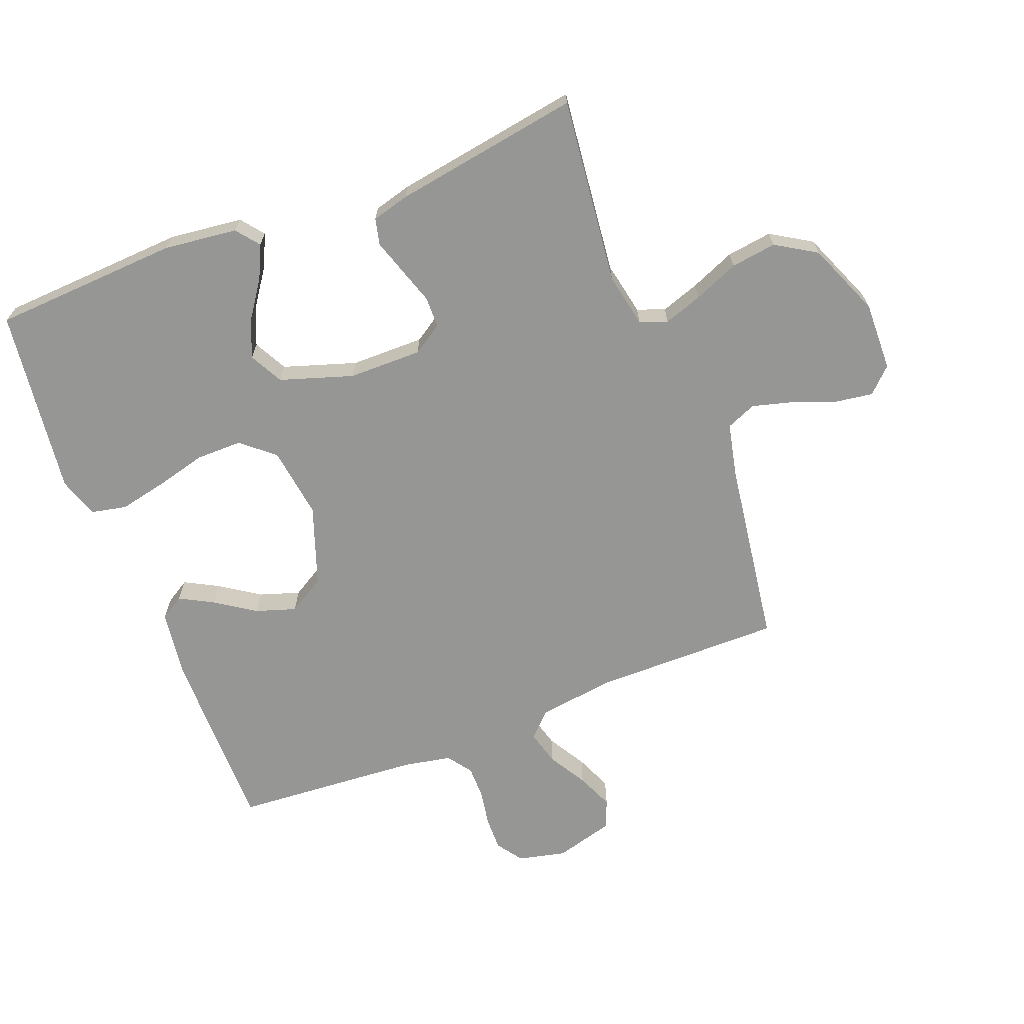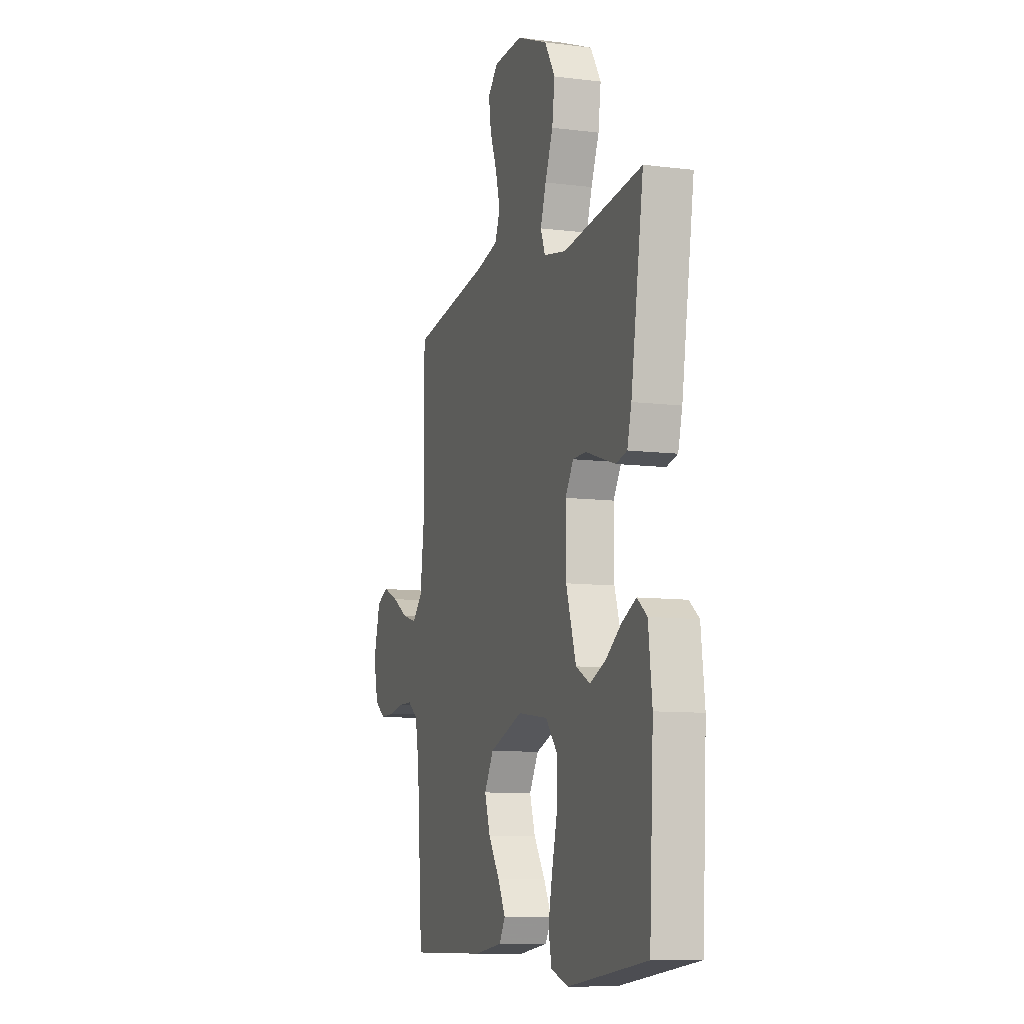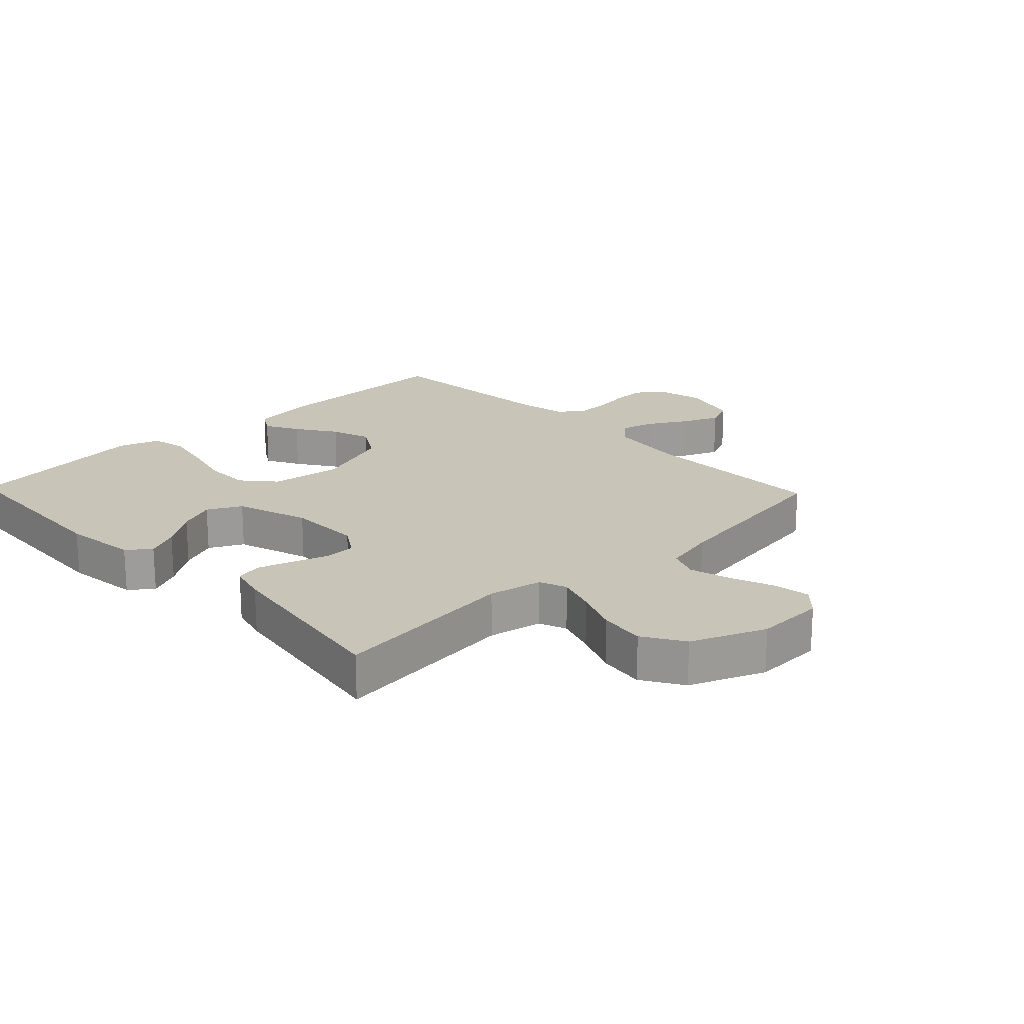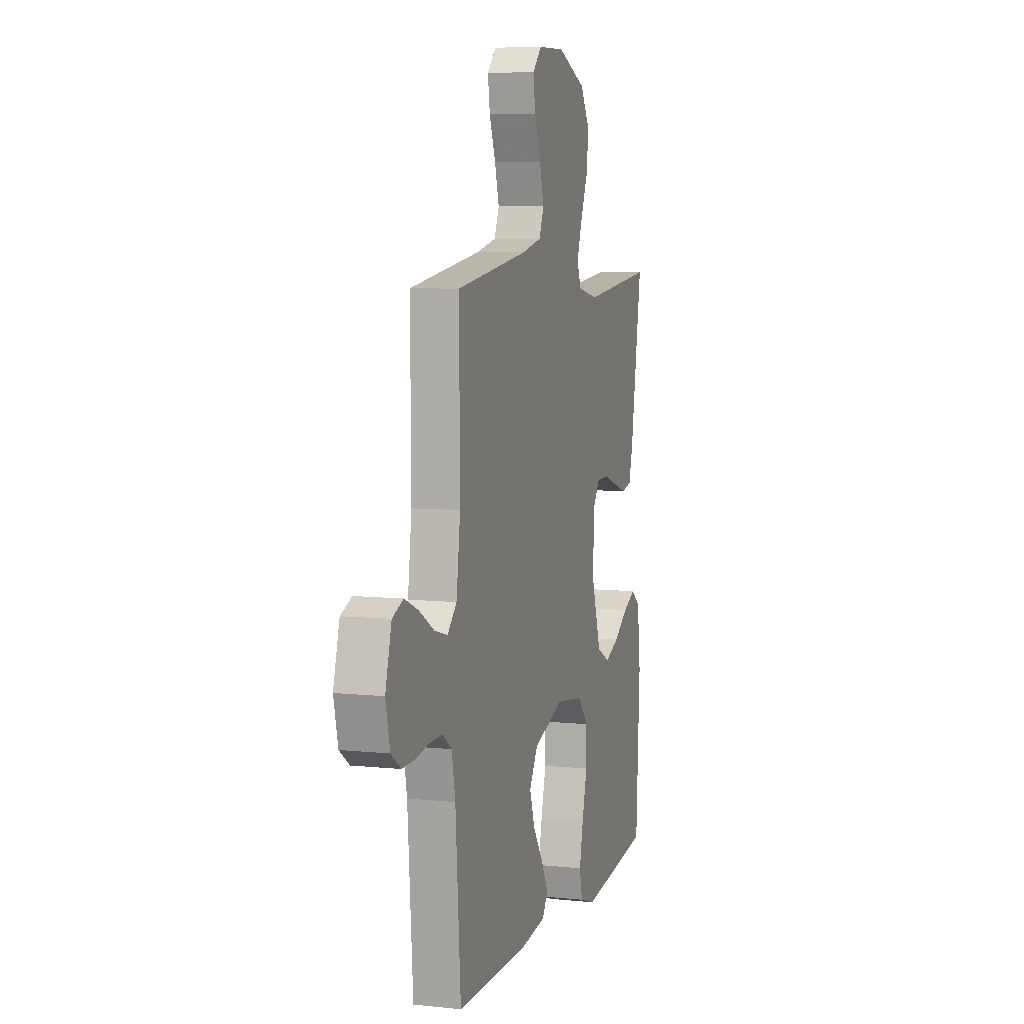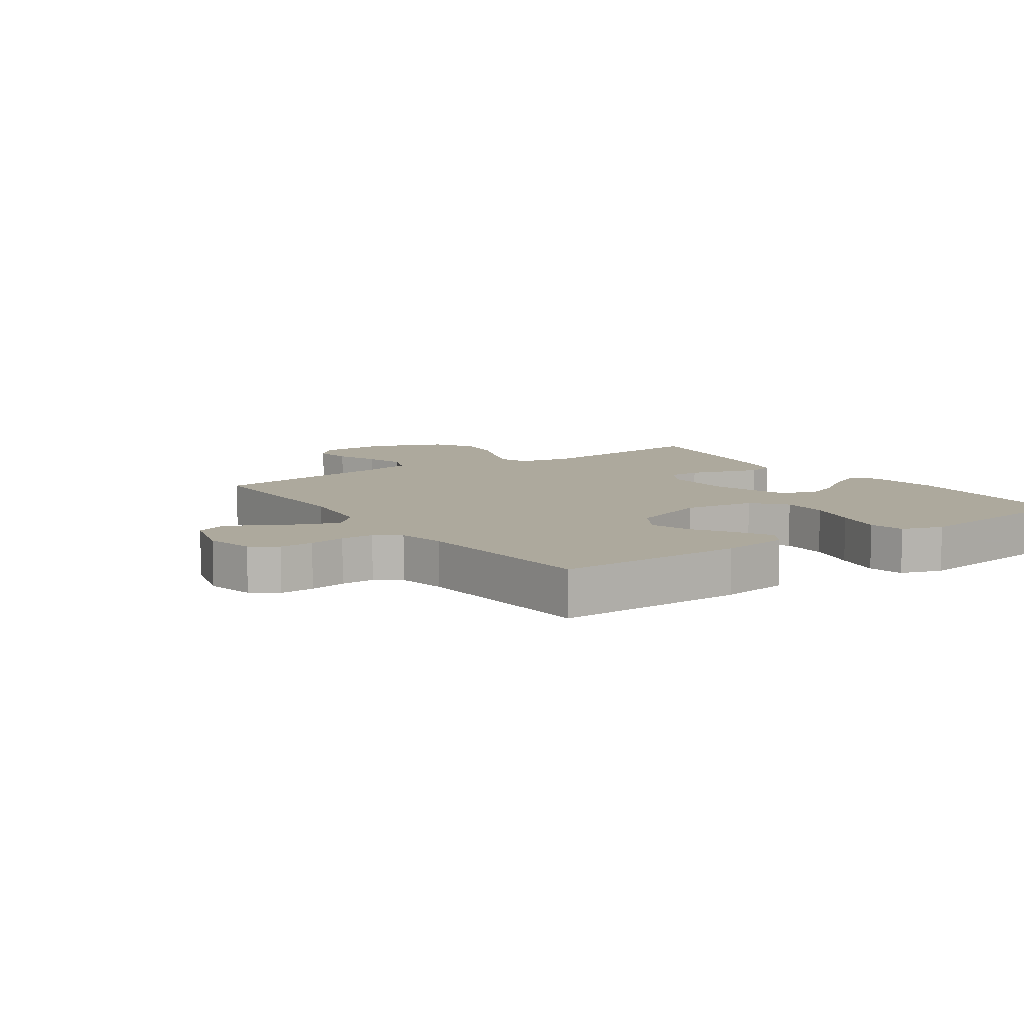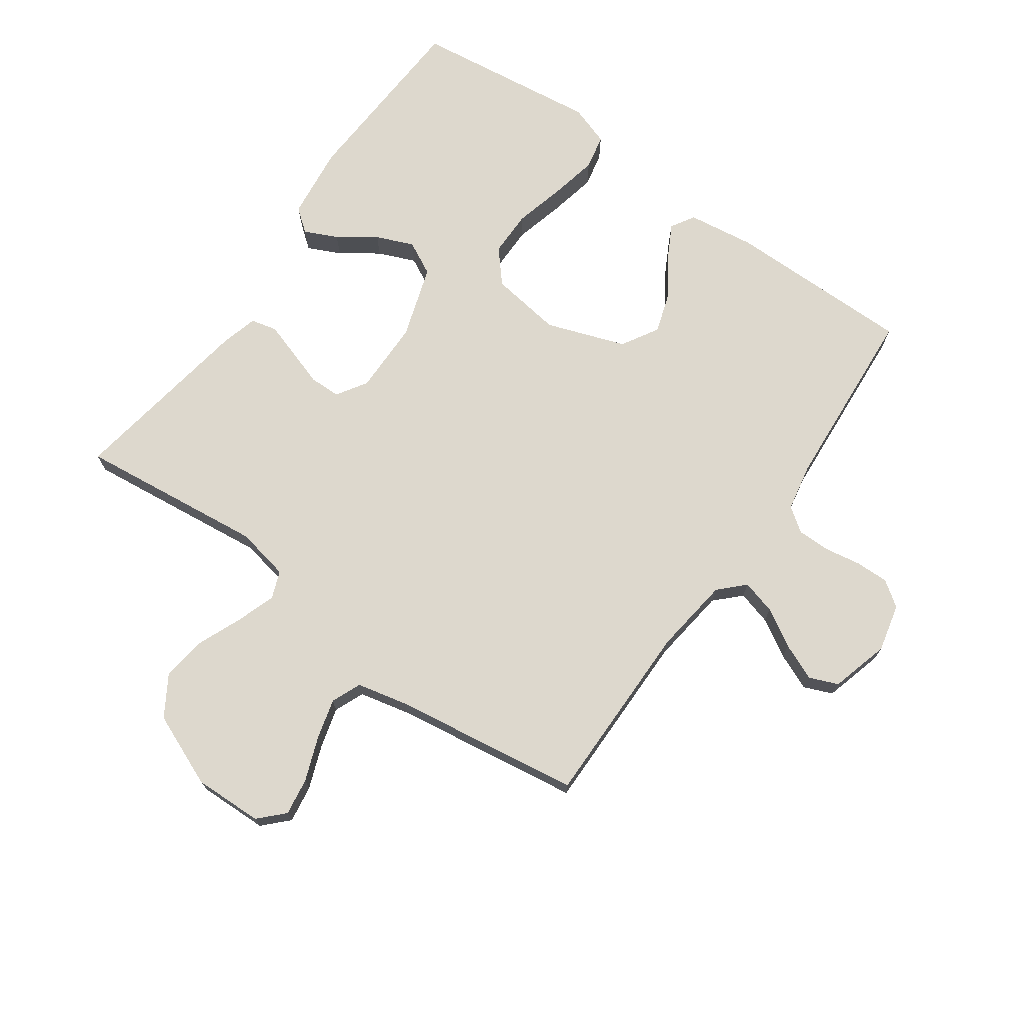
<metadata>
{"format":"obj","ext":"obj","renderer":"f3d","projection":"perspective","resolution":1024,"background":"white","views":[{"elev":-67.7,"azim":-68.7,"up":"+Y"},{"elev":-9.6,"azim":-108.2,"up":"+Z"},{"elev":20.1,"azim":-43.8,"up":"+Y"},{"elev":6.9,"azim":107.0,"up":"+Z"},{"elev":8.9,"azim":145.3,"up":"+Y"},{"elev":72.2,"azim":35.4,"up":"+Y"}]}
</metadata>
<code>
v 0.5 0.07 -0.5
v 0.2 0.07 -0.499
v 0.092 0.07 -0.484
v 0.069 0.07 -0.446
v 0.098 0.07 -0.392
v 0.141 0.07 -0.328
v 0.162 0.07 -0.264
v 0.127 0.07 -0.205
v 0 0.07 -0.16
v -0.115 0.07 -0.176
v -0.16 0.07 -0.228
v -0.16 0.07 -0.302
v -0.139 0.07 -0.384
v -0.123 0.07 -0.46
v -0.135 0.07 -0.516
v -0.2 0.07 -0.538
v -0.5 0.07 -0.5
v -0.516 0.07 -0.2
v -0.502 0.07 -0.082
v -0.465 0.07 -0.053
v -0.412 0.07 -0.078
v -0.352 0.07 -0.12
v -0.292 0.07 -0.145
v -0.238 0.07 -0.117
v -0.2 0.07 0
v -0.199 0.07 0.118
v -0.23 0.07 0.166
v -0.28 0.07 0.167
v -0.338 0.07 0.148
v -0.394 0.07 0.13
v -0.436 0.07 0.14
v -0.452 0.07 0.2
v -0.5 0.07 0.5
v -0.2 0.07 0.466
v -0.114 0.07 0.483
v -0.097 0.07 0.527
v -0.118 0.07 0.589
v -0.148 0.07 0.661
v -0.158 0.07 0.734
v -0.118 0.07 0.799
v 0 0.07 0.848
v 0.111 0.07 0.845
v 0.149 0.07 0.806
v 0.14 0.07 0.746
v 0.114 0.07 0.677
v 0.096 0.07 0.611
v 0.116 0.07 0.563
v 0.2 0.07 0.544
v 0.5 0.07 0.5
v 0.498 0.07 0.2
v 0.514 0.07 0.076
v 0.553 0.07 0.037
v 0.608 0.07 0.052
v 0.669 0.07 0.088
v 0.728 0.07 0.113
v 0.774 0.07 0.094
v 0.8 0.07 0
v 0.782 0.07 -0.077
v 0.741 0.07 -0.106
v 0.687 0.07 -0.105
v 0.629 0.07 -0.095
v 0.576 0.07 -0.095
v 0.537 0.07 -0.123
v 0.522 0.07 -0.2
v 0.5 0 -0.5
v 0.2 0 -0.499
v 0.092 0 -0.484
v 0.069 0 -0.446
v 0.098 0 -0.392
v 0.141 0 -0.328
v 0.162 0 -0.264
v 0.127 0 -0.205
v 0 0 -0.16
v -0.115 0 -0.176
v -0.16 0 -0.228
v -0.16 0 -0.302
v -0.139 0 -0.384
v -0.123 0 -0.46
v -0.135 0 -0.516
v -0.2 0 -0.538
v -0.5 0 -0.5
v -0.516 0 -0.2
v -0.502 0 -0.082
v -0.465 0 -0.053
v -0.412 0 -0.078
v -0.352 0 -0.12
v -0.292 0 -0.145
v -0.238 0 -0.117
v -0.2 0 0
v -0.199 0 0.118
v -0.23 0 0.166
v -0.28 0 0.167
v -0.338 0 0.148
v -0.394 0 0.13
v -0.436 0 0.14
v -0.452 0 0.2
v -0.5 0 0.5
v -0.2 0 0.466
v -0.114 0 0.483
v -0.097 0 0.527
v -0.118 0 0.589
v -0.148 0 0.661
v -0.158 0 0.734
v -0.118 0 0.799
v 0 0 0.848
v 0.111 0 0.845
v 0.149 0 0.806
v 0.14 0 0.746
v 0.114 0 0.677
v 0.096 0 0.611
v 0.116 0 0.563
v 0.2 0 0.544
v 0.5 0 0.5
v 0.498 0 0.2
v 0.514 0 0.076
v 0.553 0 0.037
v 0.608 0 0.052
v 0.669 0 0.088
v 0.728 0 0.113
v 0.774 0 0.094
v 0.8 0 0
v 0.782 0 -0.077
v 0.741 0 -0.106
v 0.687 0 -0.105
v 0.629 0 -0.095
v 0.576 0 -0.095
v 0.537 0 -0.123
v 0.522 0 -0.2
f 59 60 61
f 58 59 61
f 57 58 61
f 56 57 61
f 55 56 61
f 54 55 61
f 53 54 61
f 52 53 61 62
f 51 52 62 63
f 48 49 50
f 51 63 64
f 50 51 64
f 48 50 64
f 47 48 64
f 43 44 45
f 42 43 45
f 41 42 45
f 40 41 45
f 39 40 45
f 38 39 45
f 37 38 45
f 36 37 45 46
f 35 36 46 47
f 32 33 34
f 31 32 34
f 30 31 34
f 29 30 34
f 28 29 34
f 27 28 34 35
f 47 64 1
f 35 47 1
f 27 35 1
f 26 27 1
f 20 21 22
f 19 20 22
f 18 19 22
f 17 18 22
f 16 17 22
f 15 16 22
f 14 15 22
f 13 14 22
f 12 13 22
f 11 12 22 23
f 10 11 23 24
f 4 5 6
f 3 4 6
f 2 3 6
f 1 2 6
f 1 6 7
f 9 10 24 25
f 8 9 25 26
f 1 7 8
f 1 8 26
f 125 124 123
f 125 123 122
f 125 122 121
f 125 121 120
f 125 120 119
f 125 119 118
f 125 118 117
f 126 125 117 116
f 127 126 116 115
f 114 113 112
f 128 127 115
f 128 115 114
f 128 114 112
f 128 112 111
f 109 108 107
f 109 107 106
f 109 106 105
f 109 105 104
f 109 104 103
f 109 103 102
f 109 102 101
f 110 109 101 100
f 111 110 100 99
f 98 97 96
f 98 96 95
f 98 95 94
f 98 94 93
f 98 93 92
f 99 98 92 91
f 65 128 111
f 65 111 99
f 65 99 91
f 65 91 90
f 86 85 84
f 86 84 83
f 86 83 82
f 86 82 81
f 86 81 80
f 86 80 79
f 86 79 78
f 86 78 77
f 86 77 76
f 87 86 76 75
f 88 87 75 74
f 70 69 68
f 70 68 67
f 70 67 66
f 70 66 65
f 71 70 65
f 89 88 74 73
f 90 89 73 72
f 72 71 65
f 90 72 65
f 1 65 66 2
f 2 66 67 3
f 3 67 68 4
f 4 68 69 5
f 5 69 70 6
f 6 70 71 7
f 7 71 72 8
f 8 72 73 9
f 9 73 74 10
f 10 74 75 11
f 11 75 76 12
f 12 76 77 13
f 13 77 78 14
f 14 78 79 15
f 15 79 80 16
f 16 80 81 17
f 17 81 82 18
f 18 82 83 19
f 19 83 84 20
f 20 84 85 21
f 21 85 86 22
f 22 86 87 23
f 23 87 88 24
f 24 88 89 25
f 25 89 90 26
f 26 90 91 27
f 27 91 92 28
f 28 92 93 29
f 29 93 94 30
f 30 94 95 31
f 31 95 96 32
f 32 96 97 33
f 33 97 98 34
f 34 98 99 35
f 35 99 100 36
f 36 100 101 37
f 37 101 102 38
f 38 102 103 39
f 39 103 104 40
f 40 104 105 41
f 41 105 106 42
f 42 106 107 43
f 43 107 108 44
f 44 108 109 45
f 45 109 110 46
f 46 110 111 47
f 47 111 112 48
f 48 112 113 49
f 49 113 114 50
f 50 114 115 51
f 51 115 116 52
f 52 116 117 53
f 53 117 118 54
f 54 118 119 55
f 55 119 120 56
f 56 120 121 57
f 57 121 122 58
f 58 122 123 59
f 59 123 124 60
f 60 124 125 61
f 61 125 126 62
f 62 126 127 63
f 63 127 128 64
f 64 128 65 1

</code>
